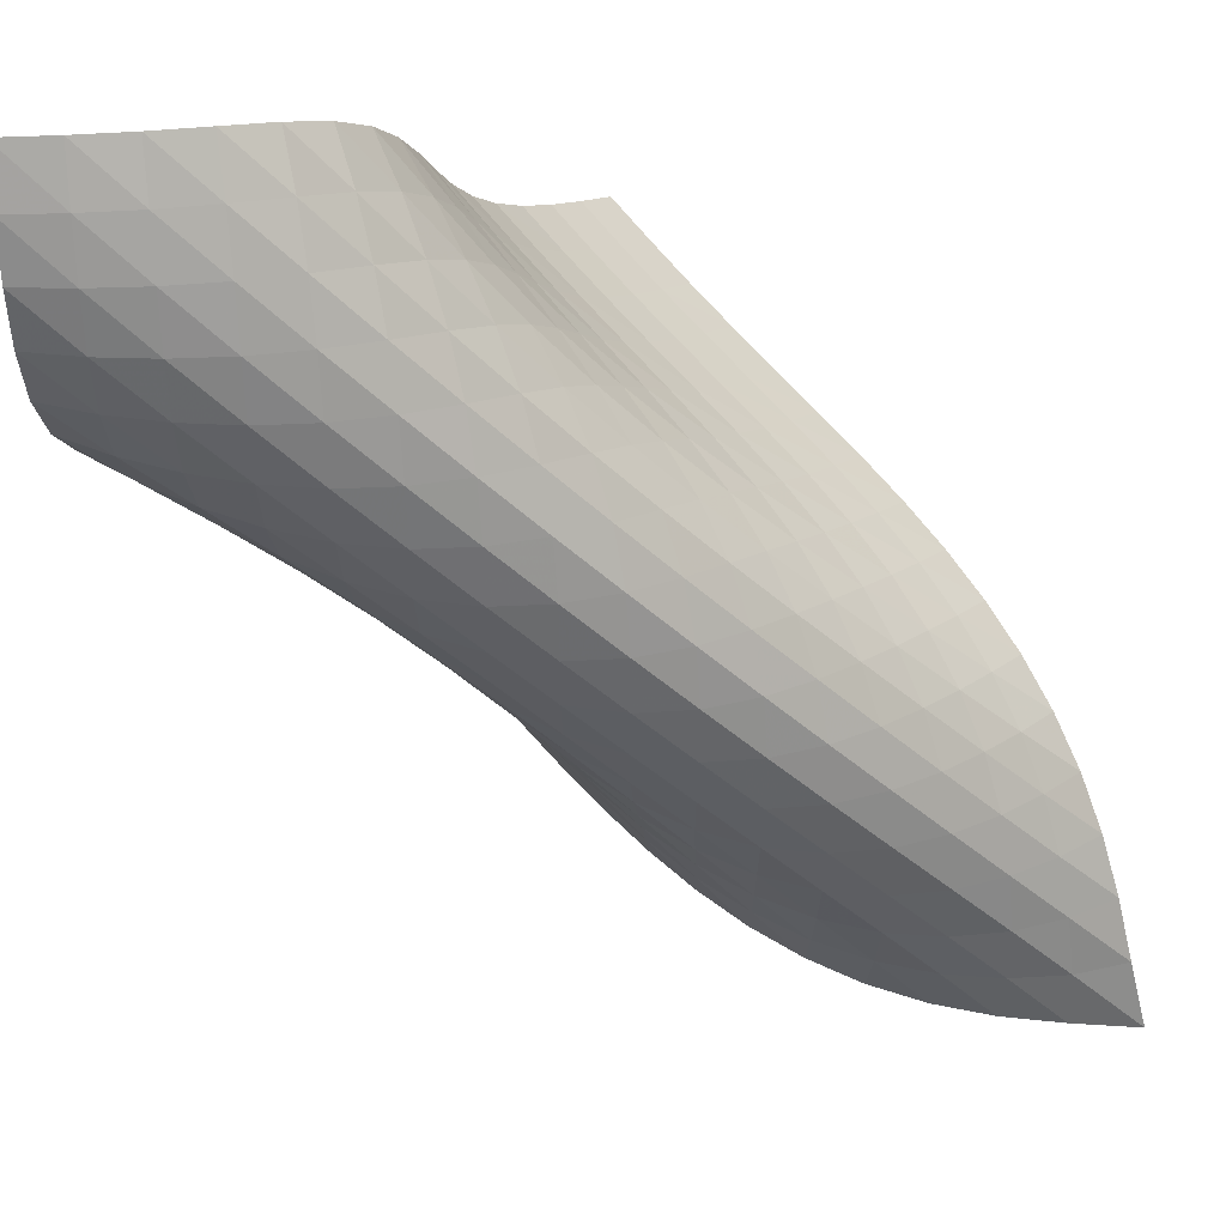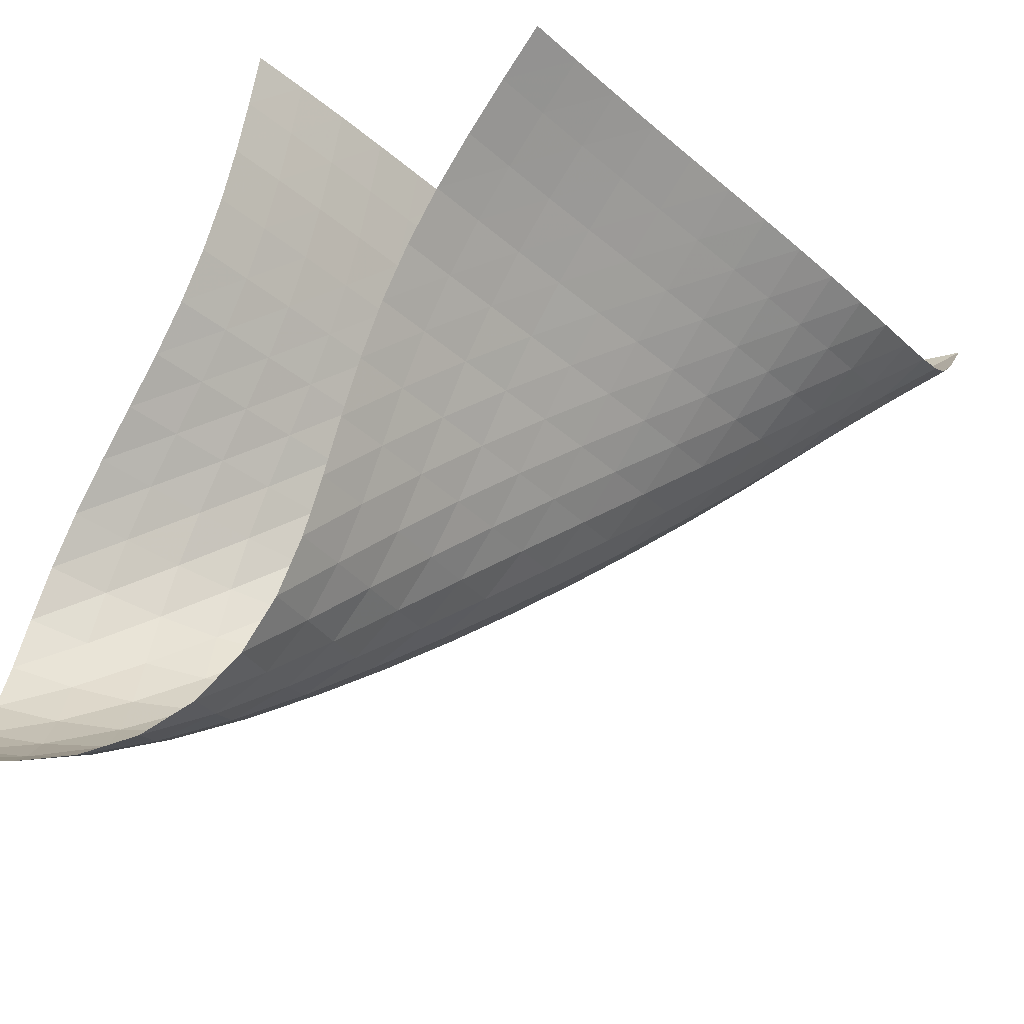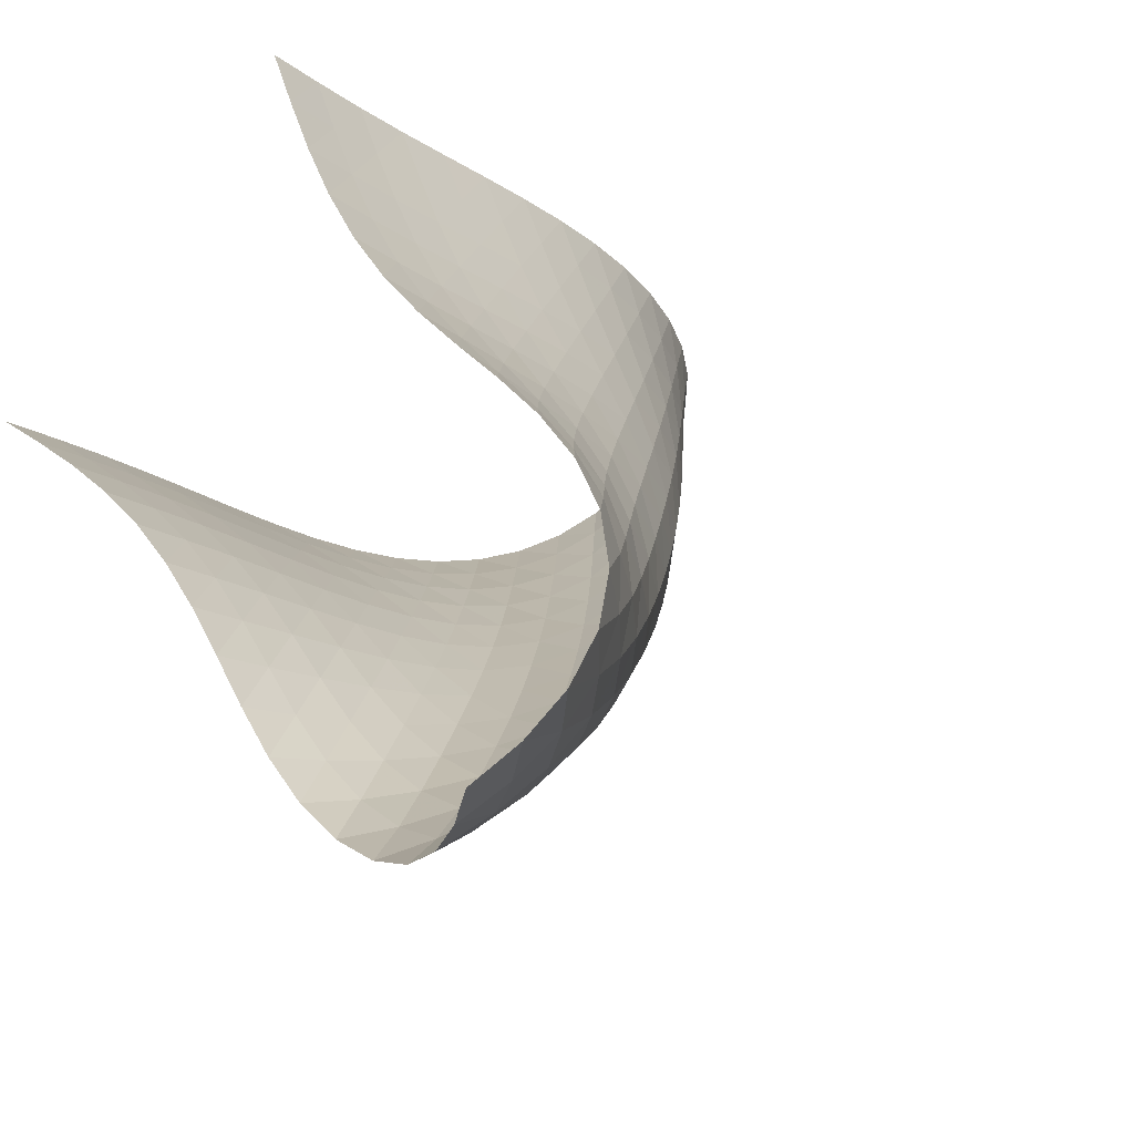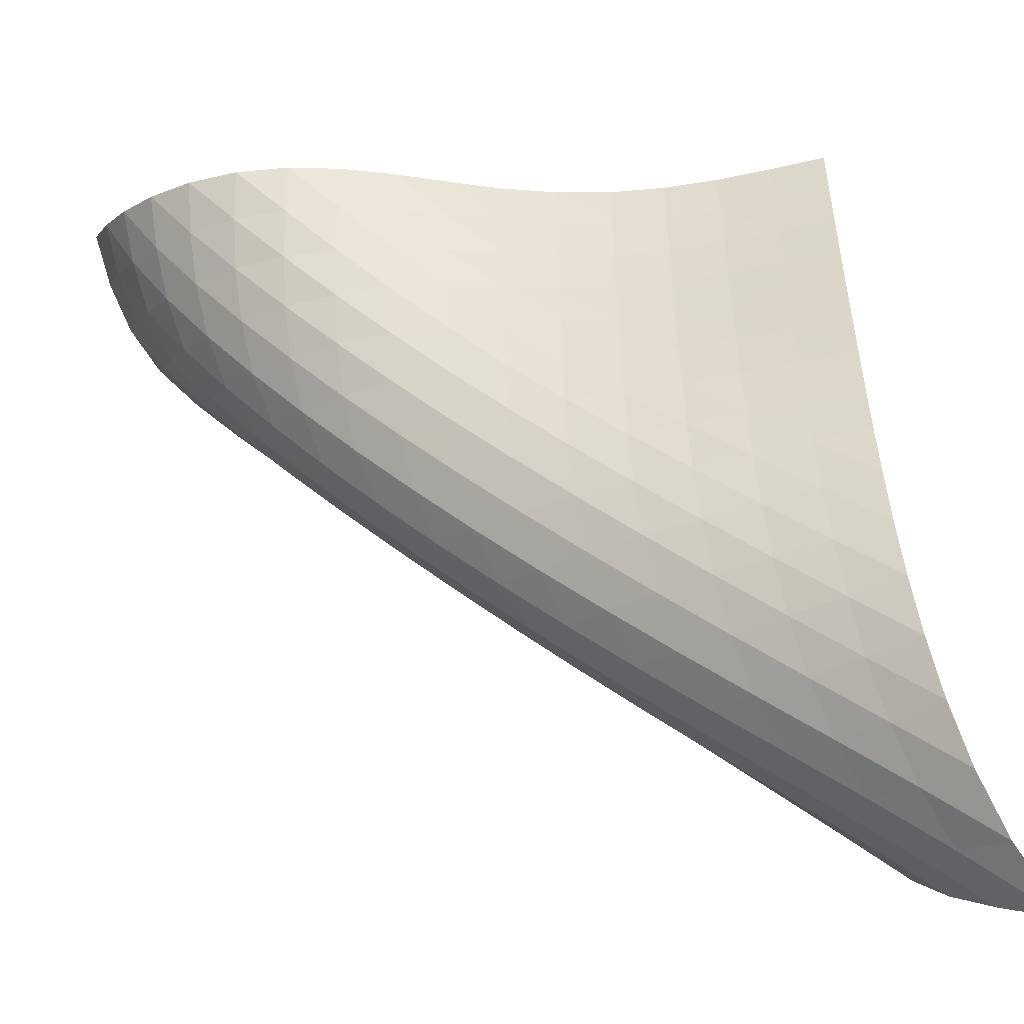
<metadata>
{"format":"obj","ext":"obj","renderer":"f3d","projection":"perspective","resolution":1024,"background":"white","views":[{"elev":0.3,"azim":15.7,"up":"+Z"},{"elev":75.4,"azim":19.8,"up":"+Z"},{"elev":44.9,"azim":-30.7,"up":"+Z"},{"elev":-6.4,"azim":86.9,"up":"+Z"}]}
</metadata>
<code>
v -6.522 -0.02501 6.522
v -13.41 -1.679 17.57
v -17.57 -1.679 13.41
v -17 -12.83 17
v -16.97 -1.699 12.86
v -16.38 -1.722 12.3
v -15.8 -1.748 11.73
v -15.22 -1.775 11.15
v -14.65 -1.802 10.57
v -14.07 -1.826 9.985
v -13.47 -1.842 9.417
v -12.85 -1.845 8.872
v -12.19 -1.828 8.362
v -11.5 -1.782 7.899
v -10.76 -1.696 7.497
v -9.986 -1.557 7.166
v -9.173 -1.351 6.913
v -8.329 -1.056 6.739
v -7.454 -0.64 6.625
v -6.625 -0.64 7.454
v -6.739 -1.056 8.329
v -6.913 -1.351 9.173
v -7.166 -1.557 9.986
v -7.497 -1.696 10.76
v -7.899 -1.782 11.5
v -8.362 -1.828 12.19
v -8.872 -1.845 12.85
v -9.417 -1.842 13.47
v -9.985 -1.826 14.07
v -10.57 -1.802 14.65
v -11.15 -1.775 15.22
v -11.73 -1.748 15.8
v -12.3 -1.722 16.38
v -12.86 -1.699 16.97
v -13.6 -2.457 17.42
v -13.77 -3.24 17.29
v -13.91 -4.033 17.19
v -14.01 -4.838 17.14
v -14.05 -5.65 17.13
v -14.03 -6.463 17.18
v -13.98 -7.272 17.26
v -13.91 -8.079 17.35
v -13.86 -8.887 17.41
v -13.89 -9.694 17.43
v -14.04 -10.48 17.38
v -14.36 -11.2 17.29
v -14.86 -11.8 17.18
v -15.5 -12.27 17.08
v -16.22 -12.6 17.03
v -17.03 -12.6 16.22
v -17.08 -12.27 15.5
v -17.18 -11.8 14.86
v -17.29 -11.2 14.36
v -17.38 -10.48 14.04
v -17.43 -9.694 13.89
v -17.41 -8.887 13.86
v -17.35 -8.079 13.91
v -17.26 -7.272 13.98
v -17.18 -6.463 14.03
v -17.13 -5.65 14.05
v -17.14 -4.838 14.01
v -17.19 -4.033 13.91
v -17.29 -3.24 13.77
v -17.42 -2.457 13.6
v -7.324 -1.167 7.324
v -8.107 -1.624 7.304
v -8.919 -1.976 7.375
v -9.732 -2.233 7.543
v -10.53 -2.409 7.809
v -11.28 -2.521 8.163
v -12 -2.584 8.592
v -12.68 -2.612 9.079
v -13.31 -2.615 9.609
v -13.92 -2.603 10.17
v -14.5 -2.581 10.75
v -15.08 -2.555 11.33
v -15.65 -2.528 11.91
v -16.24 -2.501 12.49
v -16.83 -2.478 13.05
v -7.304 -1.624 8.107
v -7.967 -2.143 7.967
v -8.71 -2.569 7.918
v -9.5 -2.89 7.98
v -10.3 -3.113 8.159
v -11.08 -3.257 8.447
v -11.82 -3.341 8.829
v -12.51 -3.382 9.286
v -13.16 -3.392 9.797
v -13.78 -3.384 10.35
v -14.37 -3.365 10.92
v -14.95 -3.34 11.5
v -15.53 -3.313 12.08
v -16.11 -3.286 12.66
v -16.7 -3.262 13.22
v -7.375 -1.976 8.919
v -7.918 -2.569 8.71
v -8.562 -3.087 8.562
v -9.295 -3.496 8.507
v -10.08 -3.791 8.573
v -10.87 -3.984 8.768
v -11.64 -4.098 9.081
v -12.36 -4.156 9.49
v -13.03 -4.177 9.971
v -13.66 -4.174 10.5
v -14.26 -4.157 11.06
v -14.85 -4.133 11.64
v -15.43 -4.107 12.22
v -16.01 -4.081 12.8
v -16.6 -4.057 13.36
v -7.543 -2.233 9.732
v -7.98 -2.89 9.5
v -8.507 -3.496 9.295
v -9.144 -4.011 9.144
v -9.878 -4.405 9.09
v -10.66 -4.676 9.166
v -11.45 -4.841 9.379
v -12.2 -4.929 9.713
v -12.91 -4.966 10.14
v -13.57 -4.97 10.64
v -14.19 -4.957 11.18
v -14.78 -4.936 11.75
v -15.37 -4.911 12.32
v -15.95 -4.886 12.89
v -16.54 -4.862 13.46
v -7.809 -2.409 10.53
v -8.159 -3.113 10.3
v -8.573 -3.791 10.08
v -9.09 -4.405 9.878
v -9.728 -4.915 9.728
v -10.47 -5.294 9.678
v -11.25 -5.543 9.764
v -12.04 -5.684 9.991
v -12.78 -5.75 10.34
v -13.48 -5.769 10.78
v -14.13 -5.763 11.29
v -14.74 -5.744 11.83
v -15.34 -5.721 12.39
v -15.94 -5.697 12.95
v -16.53 -5.674 13.5
v -8.163 -2.521 11.28
v -8.447 -3.257 11.08
v -8.768 -3.984 10.87
v -9.166 -4.676 10.66
v -9.678 -5.294 10.47
v -10.32 -5.798 10.32
v -11.06 -6.163 10.27
v -11.85 -6.392 10.37
v -12.63 -6.513 10.6
v -13.38 -6.561 10.96
v -14.07 -6.568 11.4
v -14.72 -6.554 11.89
v -15.35 -6.533 12.42
v -15.96 -6.509 12.96
v -16.57 -6.486 13.5
v -8.592 -2.584 12
v -8.829 -3.341 11.82
v -9.081 -4.098 11.64
v -9.379 -4.841 11.45
v -9.764 -5.543 11.25
v -10.27 -6.163 11.06
v -10.92 -6.661 10.92
v -11.67 -7.012 10.88
v -12.46 -7.224 10.98
v -13.24 -7.328 11.21
v -13.99 -7.364 11.56
v -14.69 -7.362 11.98
v -15.35 -7.344 12.45
v -16 -7.32 12.95
v -16.63 -7.296 13.46
v -9.079 -2.612 12.68
v -9.286 -3.382 12.51
v -9.49 -4.156 12.36
v -9.713 -4.929 12.2
v -9.991 -5.684 12.04
v -10.37 -6.392 11.85
v -10.88 -7.012 11.67
v -11.53 -7.501 11.53
v -12.28 -7.839 11.5
v -13.08 -8.037 11.59
v -13.86 -8.131 11.81
v -14.62 -8.159 12.14
v -15.33 -8.153 12.53
v -16.02 -8.131 12.96
v -16.69 -8.105 13.42
v -9.609 -2.615 13.31
v -9.797 -3.392 13.16
v -9.971 -4.177 13.03
v -10.14 -4.966 12.91
v -10.34 -5.75 12.78
v -10.6 -6.513 12.63
v -10.98 -7.224 12.46
v -11.5 -7.839 12.28
v -12.16 -8.317 12.16
v -12.91 -8.642 12.12
v -13.71 -8.83 12.21
v -14.5 -8.919 12.41
v -15.27 -8.945 12.7
v -16.01 -8.938 13.04
v -16.72 -8.915 13.43
v -10.17 -2.603 13.92
v -10.35 -3.384 13.78
v -10.5 -4.174 13.66
v -10.64 -4.97 13.57
v -10.78 -5.769 13.48
v -10.96 -6.561 13.38
v -11.21 -7.328 13.24
v -11.59 -8.037 13.08
v -12.12 -8.642 12.91
v -12.79 -9.105 12.79
v -13.56 -9.418 12.76
v -14.35 -9.601 12.84
v -15.15 -9.691 13
v -15.93 -9.721 13.24
v -16.69 -9.717 13.54
v -10.75 -2.581 14.5
v -10.92 -3.365 14.37
v -11.06 -4.157 14.26
v -11.18 -4.957 14.19
v -11.29 -5.763 14.13
v -11.4 -6.568 14.07
v -11.56 -7.364 13.99
v -11.81 -8.131 13.86
v -12.21 -8.83 13.71
v -12.76 -9.418 13.56
v -13.45 -9.862 13.45
v -14.21 -10.16 13.42
v -15.01 -10.35 13.47
v -15.82 -10.44 13.6
v -16.61 -10.48 13.79
v -11.33 -2.555 15.08
v -11.5 -3.34 14.95
v -11.64 -4.133 14.85
v -11.75 -4.936 14.78
v -11.83 -5.744 14.74
v -11.89 -6.554 14.72
v -11.98 -7.362 14.69
v -12.14 -8.159 14.62
v -12.41 -8.919 14.5
v -12.84 -9.601 14.35
v -13.42 -10.16 14.21
v -14.11 -10.58 14.11
v -14.88 -10.87 14.08
v -15.68 -11.05 14.12
v -16.49 -11.16 14.21
v -11.91 -2.528 15.65
v -12.08 -3.313 15.53
v -12.22 -4.107 15.43
v -12.32 -4.911 15.37
v -12.39 -5.721 15.34
v -12.42 -6.533 15.35
v -12.45 -7.344 15.35
v -12.53 -8.153 15.33
v -12.7 -8.945 15.27
v -13 -9.691 15.15
v -13.47 -10.35 15.01
v -14.08 -10.87 14.88
v -14.8 -11.26 14.8
v -15.57 -11.53 14.77
v -16.37 -11.71 14.79
v -12.49 -2.501 16.24
v -12.66 -3.286 16.11
v -12.8 -4.081 16.01
v -12.89 -4.886 15.95
v -12.95 -5.697 15.94
v -12.96 -6.509 15.96
v -12.95 -7.32 16
v -12.96 -8.131 16.02
v -13.04 -8.938 16.01
v -13.24 -9.721 15.93
v -13.6 -10.44 15.82
v -14.12 -11.05 15.68
v -14.77 -11.53 15.57
v -15.5 -11.88 15.5
v -16.28 -12.12 15.48
v -13.05 -2.478 16.83
v -13.22 -3.262 16.7
v -13.36 -4.057 16.6
v -13.46 -4.862 16.54
v -13.5 -5.674 16.53
v -13.5 -6.486 16.57
v -13.46 -7.296 16.63
v -13.42 -8.105 16.69
v -13.43 -8.915 16.72
v -13.54 -9.717 16.69
v -13.79 -10.48 16.61
v -14.21 -11.16 16.49
v -14.79 -11.71 16.37
v -15.48 -12.12 16.28
v -16.24 -12.4 16.24
f 289 49 4
f 289 4 50
f 5 79 64
f 5 64 3
f 79 94 63
f 79 63 64
f 94 109 62
f 94 62 63
f 109 124 61
f 109 61 62
f 124 139 60
f 124 60 61
f 139 154 59
f 139 59 60
f 154 169 58
f 154 58 59
f 169 184 57
f 169 57 58
f 184 199 56
f 184 56 57
f 199 214 55
f 199 55 56
f 214 229 54
f 214 54 55
f 229 244 53
f 229 53 54
f 244 259 52
f 244 52 53
f 259 274 51
f 259 51 52
f 274 289 50
f 274 50 51
f 1 20 65
f 1 65 19
f 19 65 66
f 19 66 18
f 18 66 67
f 18 67 17
f 17 67 68
f 17 68 16
f 16 68 69
f 16 69 15
f 15 69 70
f 15 70 14
f 14 70 71
f 14 71 13
f 13 71 72
f 13 72 12
f 12 72 73
f 12 73 11
f 11 73 74
f 11 74 10
f 10 74 75
f 10 75 9
f 9 75 76
f 9 76 8
f 8 76 77
f 8 77 7
f 7 77 78
f 7 78 6
f 6 78 79
f 6 79 5
f 20 21 80
f 20 80 65
f 65 80 81
f 65 81 66
f 66 81 82
f 66 82 67
f 67 82 83
f 67 83 68
f 68 83 84
f 68 84 69
f 69 84 85
f 69 85 70
f 70 85 86
f 70 86 71
f 71 86 87
f 71 87 72
f 72 87 88
f 72 88 73
f 73 88 89
f 73 89 74
f 74 89 90
f 74 90 75
f 75 90 91
f 75 91 76
f 76 91 92
f 76 92 77
f 77 92 93
f 77 93 78
f 78 93 94
f 78 94 79
f 21 22 95
f 21 95 80
f 80 95 96
f 80 96 81
f 81 96 97
f 81 97 82
f 82 97 98
f 82 98 83
f 83 98 99
f 83 99 84
f 84 99 100
f 84 100 85
f 85 100 101
f 85 101 86
f 86 101 102
f 86 102 87
f 87 102 103
f 87 103 88
f 88 103 104
f 88 104 89
f 89 104 105
f 89 105 90
f 90 105 106
f 90 106 91
f 91 106 107
f 91 107 92
f 92 107 108
f 92 108 93
f 93 108 109
f 93 109 94
f 22 23 110
f 22 110 95
f 95 110 111
f 95 111 96
f 96 111 112
f 96 112 97
f 97 112 113
f 97 113 98
f 98 113 114
f 98 114 99
f 99 114 115
f 99 115 100
f 100 115 116
f 100 116 101
f 101 116 117
f 101 117 102
f 102 117 118
f 102 118 103
f 103 118 119
f 103 119 104
f 104 119 120
f 104 120 105
f 105 120 121
f 105 121 106
f 106 121 122
f 106 122 107
f 107 122 123
f 107 123 108
f 108 123 124
f 108 124 109
f 23 24 125
f 23 125 110
f 110 125 126
f 110 126 111
f 111 126 127
f 111 127 112
f 112 127 128
f 112 128 113
f 113 128 129
f 113 129 114
f 114 129 130
f 114 130 115
f 115 130 131
f 115 131 116
f 116 131 132
f 116 132 117
f 117 132 133
f 117 133 118
f 118 133 134
f 118 134 119
f 119 134 135
f 119 135 120
f 120 135 136
f 120 136 121
f 121 136 137
f 121 137 122
f 122 137 138
f 122 138 123
f 123 138 139
f 123 139 124
f 24 25 140
f 24 140 125
f 125 140 141
f 125 141 126
f 126 141 142
f 126 142 127
f 127 142 143
f 127 143 128
f 128 143 144
f 128 144 129
f 129 144 145
f 129 145 130
f 130 145 146
f 130 146 131
f 131 146 147
f 131 147 132
f 132 147 148
f 132 148 133
f 133 148 149
f 133 149 134
f 134 149 150
f 134 150 135
f 135 150 151
f 135 151 136
f 136 151 152
f 136 152 137
f 137 152 153
f 137 153 138
f 138 153 154
f 138 154 139
f 25 26 155
f 25 155 140
f 140 155 156
f 140 156 141
f 141 156 157
f 141 157 142
f 142 157 158
f 142 158 143
f 143 158 159
f 143 159 144
f 144 159 160
f 144 160 145
f 145 160 161
f 145 161 146
f 146 161 162
f 146 162 147
f 147 162 163
f 147 163 148
f 148 163 164
f 148 164 149
f 149 164 165
f 149 165 150
f 150 165 166
f 150 166 151
f 151 166 167
f 151 167 152
f 152 167 168
f 152 168 153
f 153 168 169
f 153 169 154
f 26 27 170
f 26 170 155
f 155 170 171
f 155 171 156
f 156 171 172
f 156 172 157
f 157 172 173
f 157 173 158
f 158 173 174
f 158 174 159
f 159 174 175
f 159 175 160
f 160 175 176
f 160 176 161
f 161 176 177
f 161 177 162
f 162 177 178
f 162 178 163
f 163 178 179
f 163 179 164
f 164 179 180
f 164 180 165
f 165 180 181
f 165 181 166
f 166 181 182
f 166 182 167
f 167 182 183
f 167 183 168
f 168 183 184
f 168 184 169
f 27 28 185
f 27 185 170
f 170 185 186
f 170 186 171
f 171 186 187
f 171 187 172
f 172 187 188
f 172 188 173
f 173 188 189
f 173 189 174
f 174 189 190
f 174 190 175
f 175 190 191
f 175 191 176
f 176 191 192
f 176 192 177
f 177 192 193
f 177 193 178
f 178 193 194
f 178 194 179
f 179 194 195
f 179 195 180
f 180 195 196
f 180 196 181
f 181 196 197
f 181 197 182
f 182 197 198
f 182 198 183
f 183 198 199
f 183 199 184
f 28 29 200
f 28 200 185
f 185 200 201
f 185 201 186
f 186 201 202
f 186 202 187
f 187 202 203
f 187 203 188
f 188 203 204
f 188 204 189
f 189 204 205
f 189 205 190
f 190 205 206
f 190 206 191
f 191 206 207
f 191 207 192
f 192 207 208
f 192 208 193
f 193 208 209
f 193 209 194
f 194 209 210
f 194 210 195
f 195 210 211
f 195 211 196
f 196 211 212
f 196 212 197
f 197 212 213
f 197 213 198
f 198 213 214
f 198 214 199
f 29 30 215
f 29 215 200
f 200 215 216
f 200 216 201
f 201 216 217
f 201 217 202
f 202 217 218
f 202 218 203
f 203 218 219
f 203 219 204
f 204 219 220
f 204 220 205
f 205 220 221
f 205 221 206
f 206 221 222
f 206 222 207
f 207 222 223
f 207 223 208
f 208 223 224
f 208 224 209
f 209 224 225
f 209 225 210
f 210 225 226
f 210 226 211
f 211 226 227
f 211 227 212
f 212 227 228
f 212 228 213
f 213 228 229
f 213 229 214
f 30 31 230
f 30 230 215
f 215 230 231
f 215 231 216
f 216 231 232
f 216 232 217
f 217 232 233
f 217 233 218
f 218 233 234
f 218 234 219
f 219 234 235
f 219 235 220
f 220 235 236
f 220 236 221
f 221 236 237
f 221 237 222
f 222 237 238
f 222 238 223
f 223 238 239
f 223 239 224
f 224 239 240
f 224 240 225
f 225 240 241
f 225 241 226
f 226 241 242
f 226 242 227
f 227 242 243
f 227 243 228
f 228 243 244
f 228 244 229
f 31 32 245
f 31 245 230
f 230 245 246
f 230 246 231
f 231 246 247
f 231 247 232
f 232 247 248
f 232 248 233
f 233 248 249
f 233 249 234
f 234 249 250
f 234 250 235
f 235 250 251
f 235 251 236
f 236 251 252
f 236 252 237
f 237 252 253
f 237 253 238
f 238 253 254
f 238 254 239
f 239 254 255
f 239 255 240
f 240 255 256
f 240 256 241
f 241 256 257
f 241 257 242
f 242 257 258
f 242 258 243
f 243 258 259
f 243 259 244
f 32 33 260
f 32 260 245
f 245 260 261
f 245 261 246
f 246 261 262
f 246 262 247
f 247 262 263
f 247 263 248
f 248 263 264
f 248 264 249
f 249 264 265
f 249 265 250
f 250 265 266
f 250 266 251
f 251 266 267
f 251 267 252
f 252 267 268
f 252 268 253
f 253 268 269
f 253 269 254
f 254 269 270
f 254 270 255
f 255 270 271
f 255 271 256
f 256 271 272
f 256 272 257
f 257 272 273
f 257 273 258
f 258 273 274
f 258 274 259
f 33 34 275
f 33 275 260
f 260 275 276
f 260 276 261
f 261 276 277
f 261 277 262
f 262 277 278
f 262 278 263
f 263 278 279
f 263 279 264
f 264 279 280
f 264 280 265
f 265 280 281
f 265 281 266
f 266 281 282
f 266 282 267
f 267 282 283
f 267 283 268
f 268 283 284
f 268 284 269
f 269 284 285
f 269 285 270
f 270 285 286
f 270 286 271
f 271 286 287
f 271 287 272
f 272 287 288
f 272 288 273
f 273 288 289
f 273 289 274
f 34 2 35
f 34 35 275
f 275 35 36
f 275 36 276
f 276 36 37
f 276 37 277
f 277 37 38
f 277 38 278
f 278 38 39
f 278 39 279
f 279 39 40
f 279 40 280
f 280 40 41
f 280 41 281
f 281 41 42
f 281 42 282
f 282 42 43
f 282 43 283
f 283 43 44
f 283 44 284
f 284 44 45
f 284 45 285
f 285 45 46
f 285 46 286
f 286 46 47
f 286 47 287
f 287 47 48
f 287 48 288
f 288 48 49
f 288 49 289

</code>
